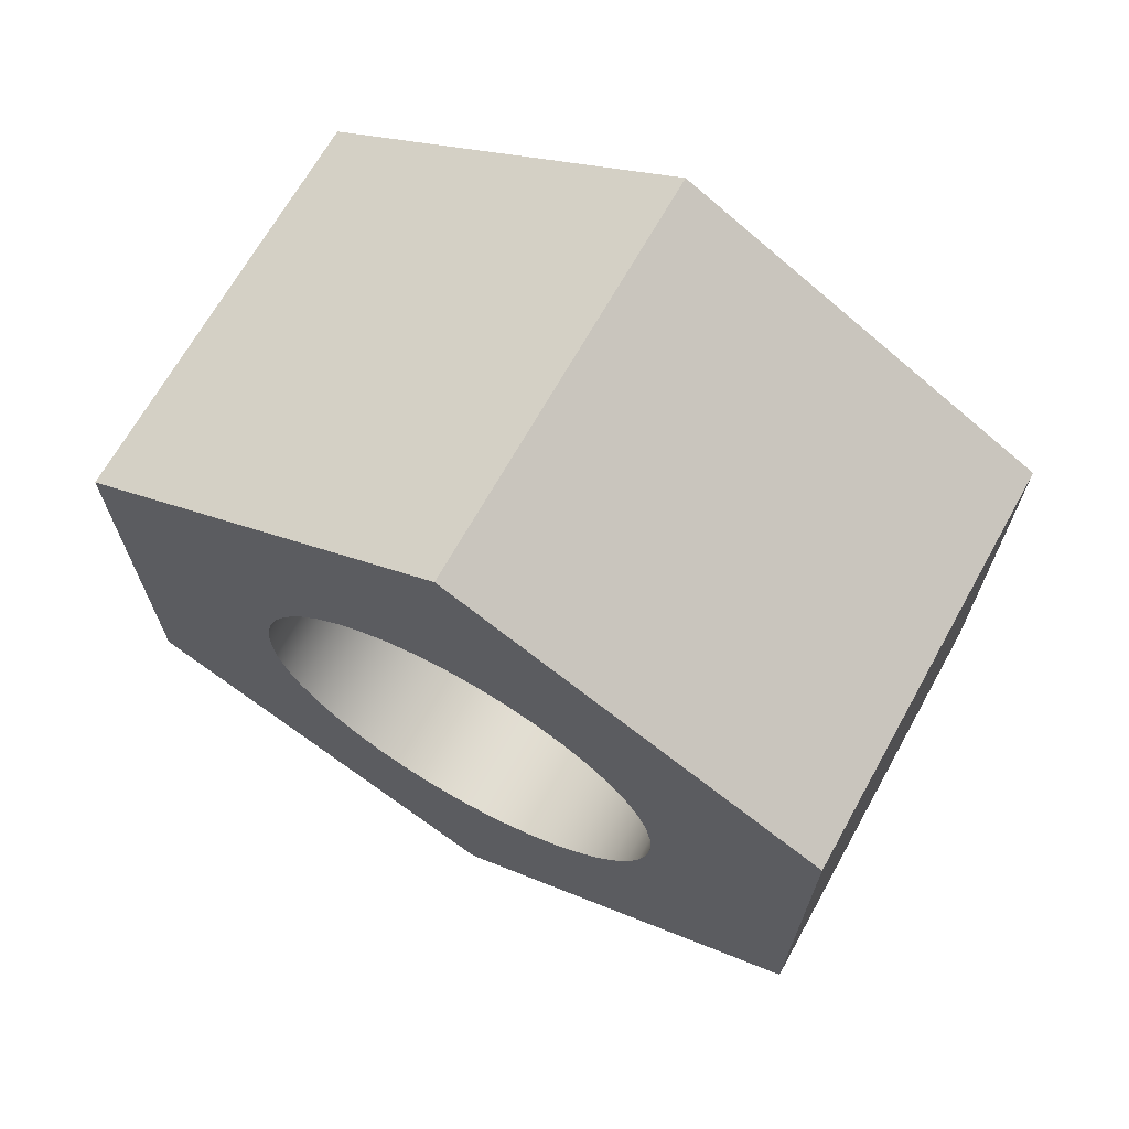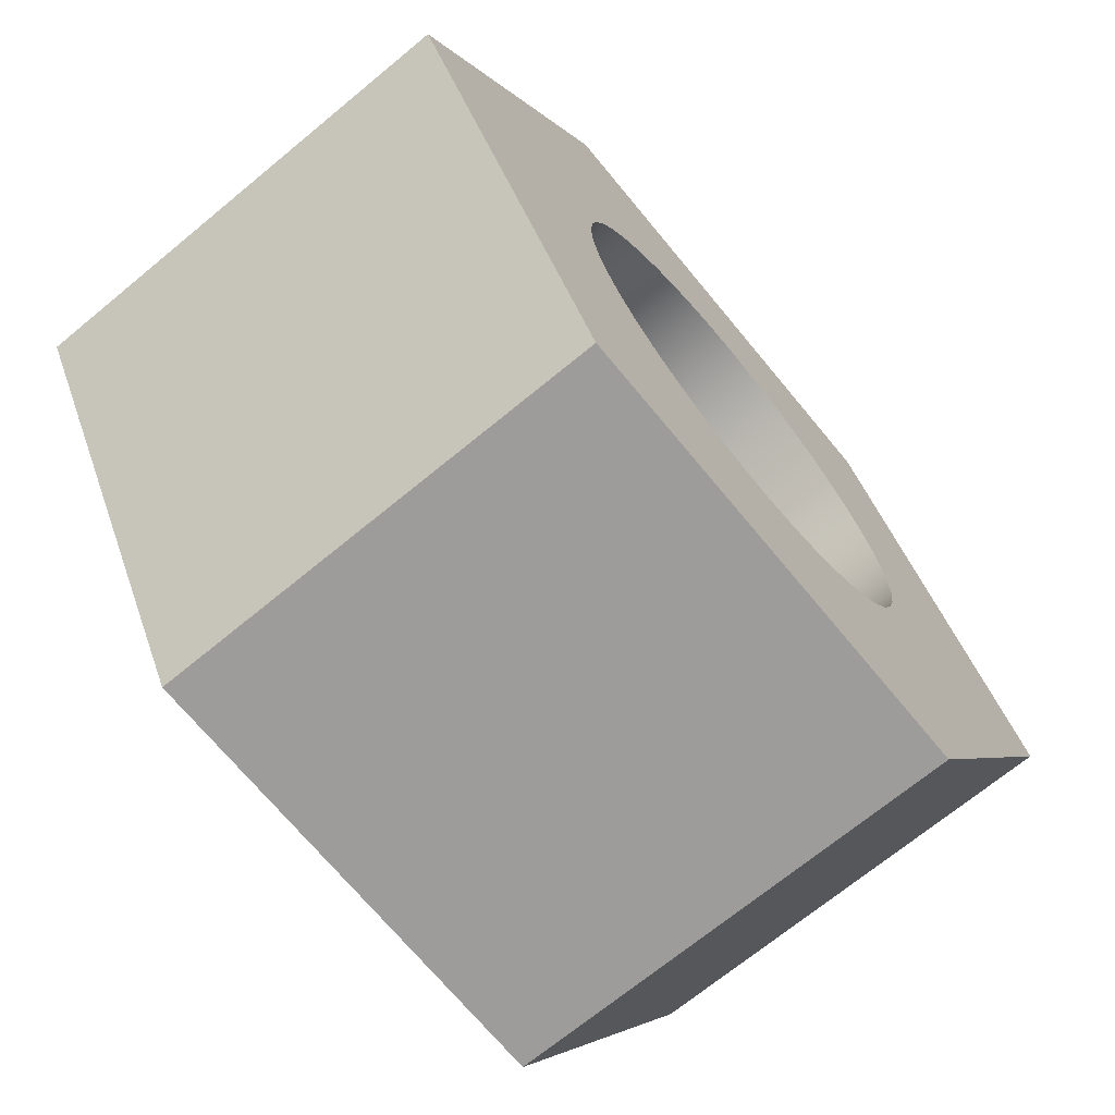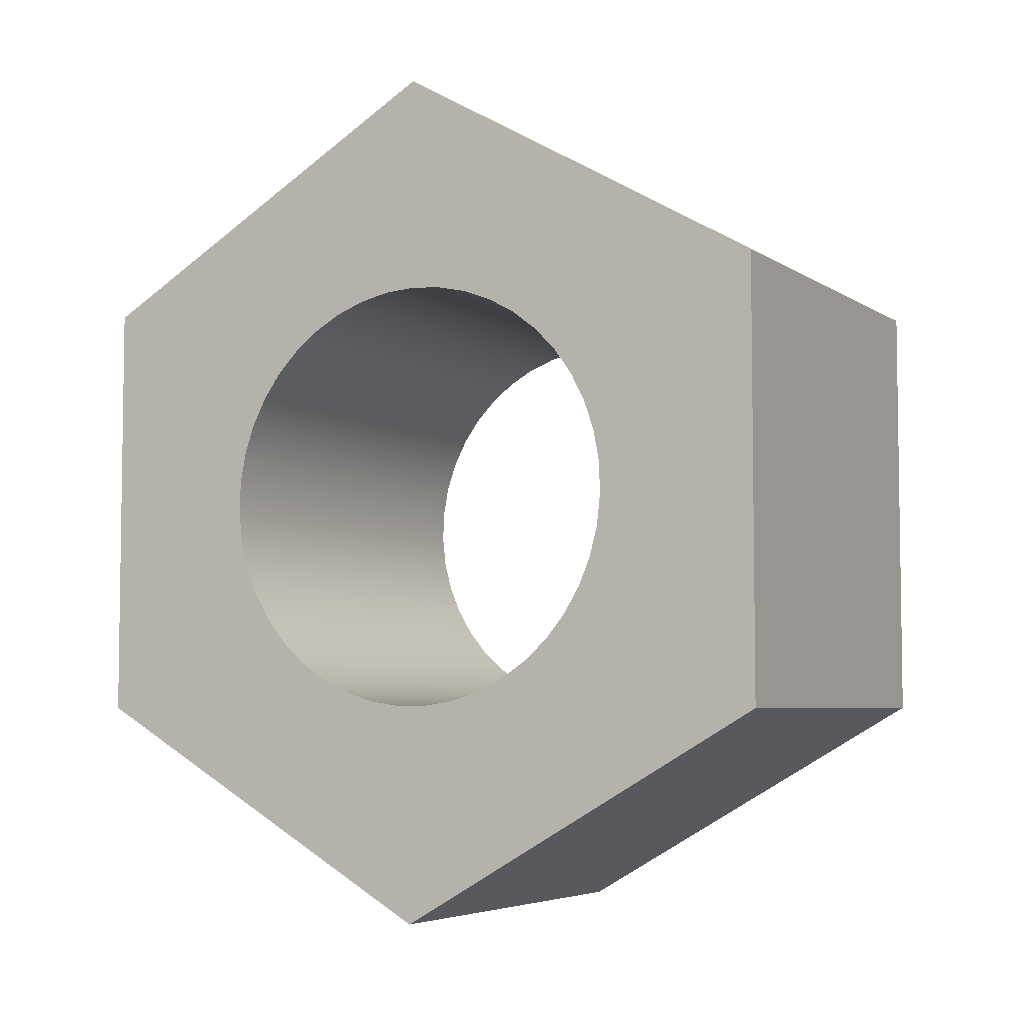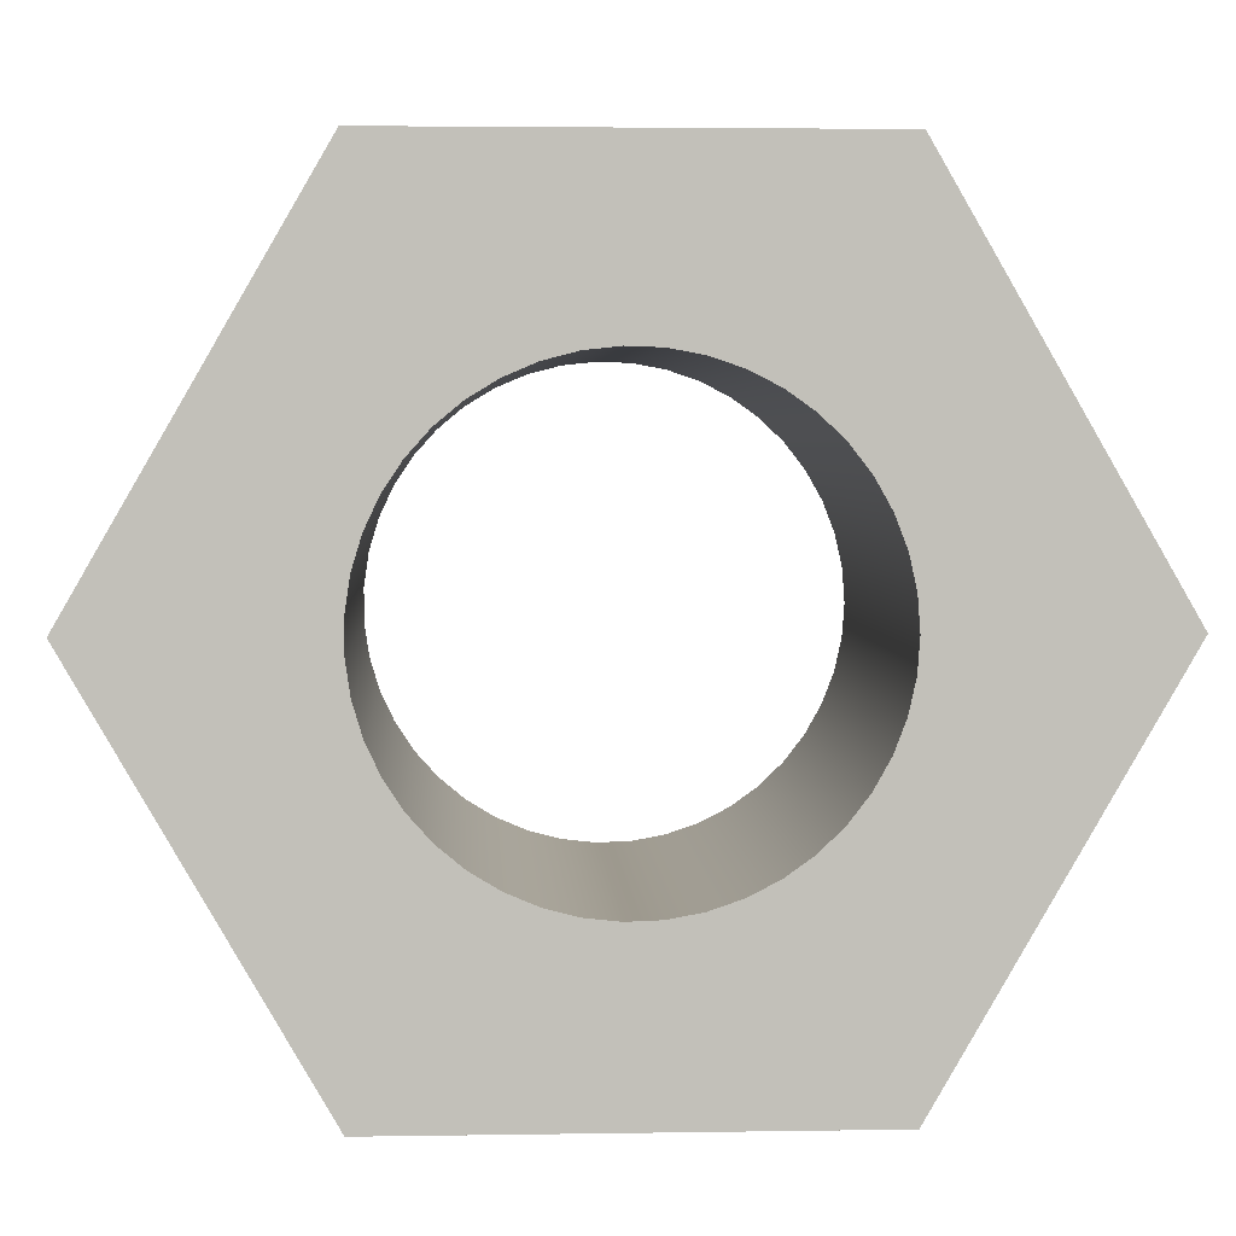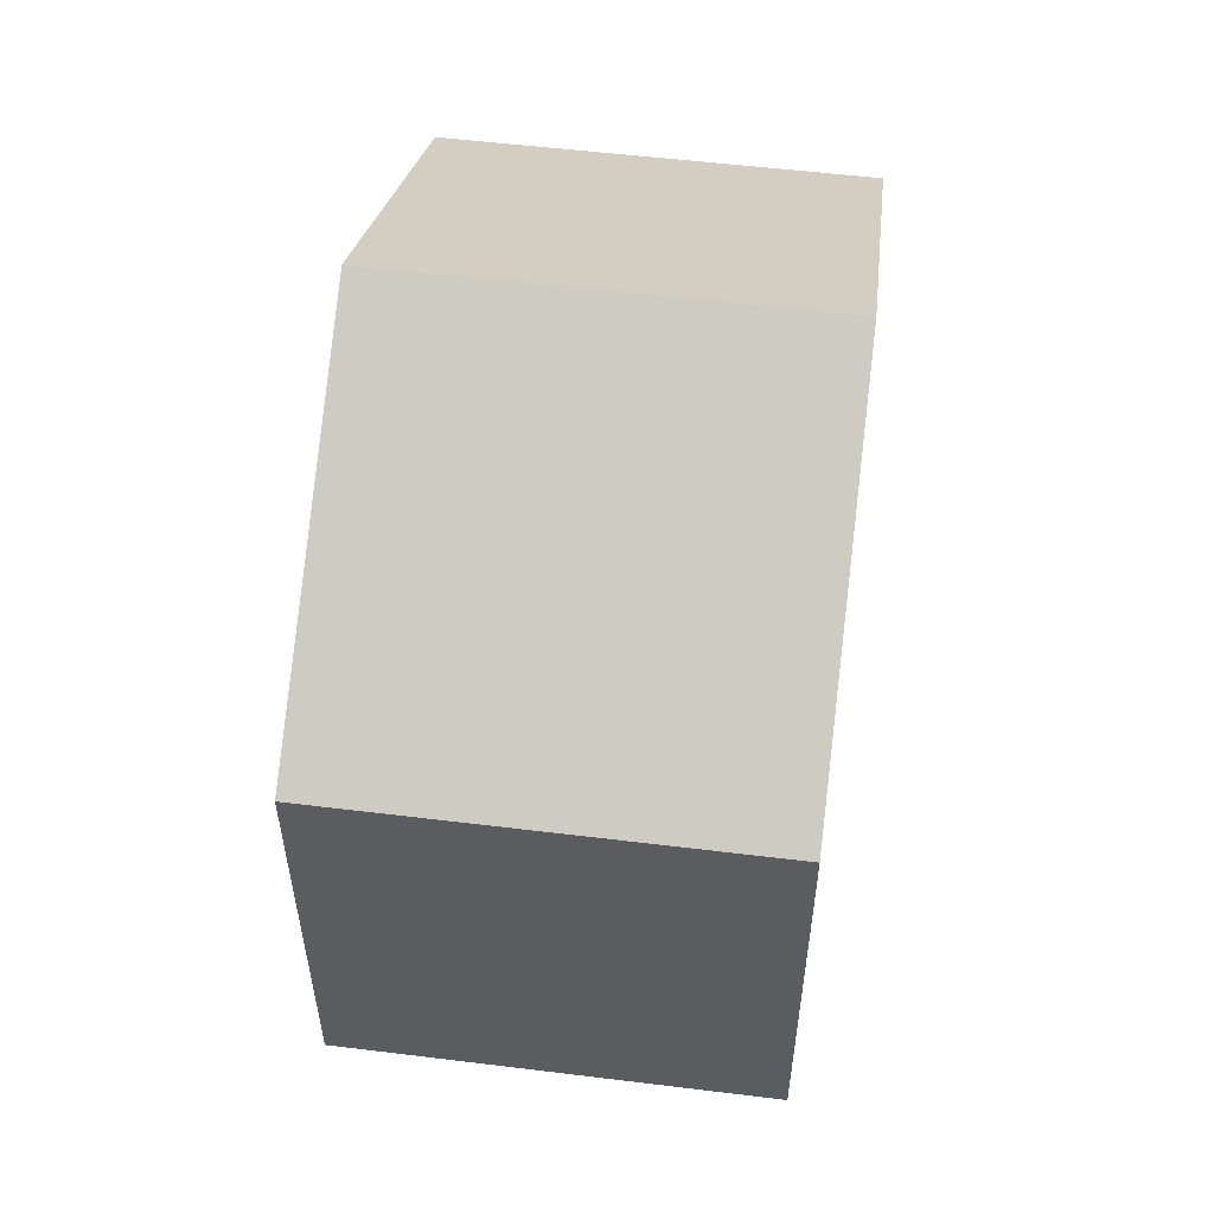
<metadata>
{"format":"obj","ext":"obj","renderer":"f3d","projection":"perspective","resolution":1024,"background":"white","views":[{"elev":68.3,"azim":119.2,"up":"+Z"},{"elev":-70.0,"azim":39.5,"up":"+Y"},{"elev":-5.2,"azim":118.6,"up":"+Z"},{"elev":3.5,"azim":-93.1,"up":"+Y"},{"elev":54.3,"azim":7.4,"up":"+Z"}]}
</metadata>
<code>
v 0.2 -1.225e-17 0.1
v 0.2 -0.01456 0.09893
v 0.2 -0.02881 0.09576
v 0.2 -0.04245 0.09054
v 0.2 -0.05518 0.0834
v 0.2 -0.06673 0.07448
v 0.2 -0.07686 0.06397
v 0.2 -0.08536 0.05209
v 0.2 -0.09203 0.03911
v 0.2 -0.09675 0.02529
v 0.2 -0.0994 0.01094
v 0.2 -0.09993 -0.003652
v 0.2 -0.09834 -0.01816
v 0.2 -0.09464 -0.03229
v 0.2 -0.08893 -0.04572
v 0.2 -0.08133 -0.05819
v 0.2 -0.07199 -0.06941
v 0.2 -0.06112 -0.07915
v 0.2 -0.04894 -0.0872
v 0.2 -0.03572 -0.0934
v 0.2 -0.02174 -0.09761
v 0.2 -0.0073 -0.09973
v 0.2 0.0073 -0.09973
v 0.2 0.02174 -0.09761
v 0.2 0.03572 -0.0934
v 0.2 0.04894 -0.0872
v 0.2 0.06112 -0.07915
v 0.2 0.07199 -0.06941
v 0.2 0.08133 -0.05819
v 0.2 0.08893 -0.04572
v 0.2 0.09464 -0.03229
v 0.2 0.09834 -0.01816
v 0.2 0.09993 -0.003652
v 0.2 0.0994 0.01094
v 0.2 0.09675 0.02529
v 0.2 0.09203 0.03911
v 0.2 0.08536 0.05209
v 0.2 0.07686 0.06397
v 0.2 0.06673 0.07448
v 0.2 0.05518 0.0834
v 0.2 0.04245 0.09054
v 0.2 0.02881 0.09576
v 0.2 0.01456 0.09893
v 0 -1.225e-17 0.1
v 0 0.01456 0.09893
v 0 0.02881 0.09576
v 0 0.04245 0.09054
v 0 0.05518 0.0834
v 0 0.06673 0.07448
v 0 0.07686 0.06397
v 0 0.08536 0.05209
v 0 0.09203 0.03911
v 0 0.09675 0.02529
v 0 0.0994 0.01094
v 0 0.09993 -0.003652
v 0 0.09834 -0.01816
v 0 0.09464 -0.03229
v 0 0.08893 -0.04572
v 0 0.08133 -0.05819
v 0 0.07199 -0.06941
v 0 0.06112 -0.07915
v 0 0.04894 -0.0872
v 0 0.03572 -0.0934
v 0 0.02174 -0.09761
v 0 0.0073 -0.09973
v 0 -0.0073 -0.09973
v 0 -0.02174 -0.09761
v 0 -0.03572 -0.0934
v 0 -0.04894 -0.0872
v 0 -0.06112 -0.07915
v 0 -0.07199 -0.06941
v 0 -0.08133 -0.05819
v 0 -0.08893 -0.04572
v 0 -0.09464 -0.03229
v 0 -0.09834 -0.01816
v 0 -0.09993 -0.003652
v 0 -0.0994 0.01094
v 0 -0.09675 0.02529
v 0 -0.09203 0.03911
v 0 -0.08536 0.05209
v 0 -0.07686 0.06397
v 0 -0.06673 0.07448
v 0 -0.05518 0.0834
v 0 -0.04245 0.09054
v 0 -0.02881 0.09576
v 0 -0.01456 0.09893
v 0.2 -1.225e-17 0.1
v 0 -1.225e-17 0.1
v 0 -1.249e-16 -0.2014
v 0 0.1744 -0.1007
v 0.2 0.1744 -0.1007
v 0.2 -1.249e-16 -0.2014
v 0 -0.1744 -0.1007
v 0 -1.249e-16 -0.2014
v 0.2 -1.249e-16 -0.2014
v 0.2 -0.1744 -0.1007
v 0 -0.1744 0.1007
v 0 -0.1744 -0.1007
v 0.2 -0.1744 -0.1007
v 0.2 -0.1744 0.1007
v 0 4.163e-17 0.2014
v 0 -0.1744 0.1007
v 0.2 -0.1744 0.1007
v 0.2 4.163e-17 0.2014
v 0 0.1744 0.1007
v 0 4.163e-17 0.2014
v 0.2 4.163e-17 0.2014
v 0.2 0.1744 0.1007
v 0 0.1744 -0.1007
v 0 0.1744 0.1007
v 0.2 0.1744 0.1007
v 0.2 0.1744 -0.1007
v 0.2 -1.225e-17 0.1
v 0.2 0.01456 0.09893
v 0.2 0.02881 0.09576
v 0.2 0.04245 0.09054
v 0.2 0.05518 0.0834
v 0.2 0.06673 0.07448
v 0.2 0.07686 0.06397
v 0.2 0.08536 0.05209
v 0.2 0.09203 0.03911
v 0.2 0.09675 0.02529
v 0.2 0.0994 0.01094
v 0.2 0.09993 -0.003652
v 0.2 0.09834 -0.01816
v 0.2 0.09464 -0.03229
v 0.2 0.08893 -0.04572
v 0.2 0.08133 -0.05819
v 0.2 0.07199 -0.06941
v 0.2 0.06112 -0.07915
v 0.2 0.04894 -0.0872
v 0.2 0.03572 -0.0934
v 0.2 0.02174 -0.09761
v 0.2 0.0073 -0.09973
v 0.2 -0.0073 -0.09973
v 0.2 -0.02174 -0.09761
v 0.2 -0.03572 -0.0934
v 0.2 -0.04894 -0.0872
v 0.2 -0.06112 -0.07915
v 0.2 -0.07199 -0.06941
v 0.2 -0.08133 -0.05819
v 0.2 -0.08893 -0.04572
v 0.2 -0.09464 -0.03229
v 0.2 -0.09834 -0.01816
v 0.2 -0.09993 -0.003652
v 0.2 -0.0994 0.01094
v 0.2 -0.09675 0.02529
v 0.2 -0.09203 0.03911
v 0.2 -0.08536 0.05209
v 0.2 -0.07686 0.06397
v 0.2 -0.06673 0.07448
v 0.2 -0.05518 0.0834
v 0.2 -0.04245 0.09054
v 0.2 -0.02881 0.09576
v 0.2 -0.01456 0.09893
v 0.2 0.1744 -0.1007
v 0.2 0.1744 0.1007
v 0.2 4.163e-17 0.2014
v 0.2 -0.1744 0.1007
v 0.2 -0.1744 -0.1007
v 0.2 -1.249e-16 -0.2014
v 0 -1.225e-17 0.1
v 0 -0.01456 0.09893
v 0 -0.02881 0.09576
v 0 -0.04245 0.09054
v 0 -0.05518 0.0834
v 0 -0.06673 0.07448
v 0 -0.07686 0.06397
v 0 -0.08536 0.05209
v 0 -0.09203 0.03911
v 0 -0.09675 0.02529
v 0 -0.0994 0.01094
v 0 -0.09993 -0.003652
v 0 -0.09834 -0.01816
v 0 -0.09464 -0.03229
v 0 -0.08893 -0.04572
v 0 -0.08133 -0.05819
v 0 -0.07199 -0.06941
v 0 -0.06112 -0.07915
v 0 -0.04894 -0.0872
v 0 -0.03572 -0.0934
v 0 -0.02174 -0.09761
v 0 -0.0073 -0.09973
v 0 0.0073 -0.09973
v 0 0.02174 -0.09761
v 0 0.03572 -0.0934
v 0 0.04894 -0.0872
v 0 0.06112 -0.07915
v 0 0.07199 -0.06941
v 0 0.08133 -0.05819
v 0 0.08893 -0.04572
v 0 0.09464 -0.03229
v 0 0.09834 -0.01816
v 0 0.09993 -0.003652
v 0 0.0994 0.01094
v 0 0.09675 0.02529
v 0 0.09203 0.03911
v 0 0.08536 0.05209
v 0 0.07686 0.06397
v 0 0.06673 0.07448
v 0 0.05518 0.0834
v 0 0.04245 0.09054
v 0 0.02881 0.09576
v 0 0.01456 0.09893
v 0 0.1744 0.1007
v 0 0.1744 -0.1007
v 0 -1.249e-16 -0.2014
v 0 -0.1744 -0.1007
v 0 -0.1744 0.1007
v 0 4.163e-17 0.2014
g 1863a829-e2c2-11ea-ac01-54bf646e7e1f
f 2 86 1
f 1 86 88
f 87 44 43
f 43 44 45
f 43 45 42
f 42 45 46
f 42 46 41
f 41 46 47
f 41 47 40
f 40 47 48
f 40 48 39
f 39 48 49
f 39 49 38
f 38 49 50
f 38 50 37
f 37 50 51
f 37 51 36
f 36 51 52
f 36 52 35
f 35 52 53
f 35 53 34
f 34 53 54
f 34 54 33
f 33 54 55
f 33 55 32
f 32 55 56
f 32 56 31
f 31 56 57
f 31 57 30
f 30 57 58
f 30 58 29
f 29 58 59
f 29 59 28
f 28 59 60
f 28 60 27
f 27 60 61
f 27 61 26
f 26 61 62
f 26 62 25
f 25 62 63
f 25 63 24
f 24 63 64
f 24 64 23
f 23 64 65
f 23 65 22
f 22 65 66
f 22 66 21
f 21 66 67
f 21 67 20
f 20 67 68
f 20 68 19
f 19 68 69
f 19 69 18
f 18 69 70
f 18 70 17
f 17 70 71
f 17 71 16
f 16 71 72
f 16 72 15
f 15 72 73
f 15 73 14
f 14 73 74
f 14 74 13
f 13 74 75
f 13 75 12
f 12 75 76
f 12 76 11
f 11 76 77
f 11 77 10
f 10 77 78
f 10 78 9
f 9 78 79
f 9 79 8
f 8 79 80
f 8 80 7
f 7 80 81
f 7 81 6
f 6 81 82
f 6 82 5
f 5 82 83
f 5 83 4
f 4 83 84
f 4 84 3
f 3 84 85
f 3 85 2
f 2 85 86
g 1863cf42-e2c2-11ea-8cbb-54bf646e7e1f
f 89 90 92
f 92 90 91
g 18641d8c-e2c2-11ea-a3bc-54bf646e7e1f
f 93 94 96
f 96 94 95
g 186444ac-e2c2-11ea-8f84-54bf646e7e1f
f 97 98 100
f 100 98 99
g 18646bd2-e2c2-11ea-8cea-54bf646e7e1f
f 101 102 104
f 104 102 103
g 186492e4-e2c2-11ea-96c4-54bf646e7e1f
f 105 106 108
f 108 106 107
g 1864e130-e2c2-11ea-960d-54bf646e7e1f
f 109 110 112
f 112 110 111
g 1865084c-e2c2-11ea-915f-54bf646e7e1f
f 155 113 158
f 158 113 114
f 158 114 115
f 115 116 158
f 158 116 117
f 158 117 157
f 157 117 118
f 157 118 119
f 119 120 157
f 157 120 121
f 157 121 122
f 122 123 157
f 157 123 124
f 157 124 156
f 156 124 125
f 156 125 126
f 126 127 156
f 156 127 128
f 156 128 129
f 129 130 156
f 156 130 131
f 156 131 161
f 161 131 132
f 161 132 133
f 133 134 161
f 161 134 135
f 161 135 136
f 136 137 161
f 161 137 138
f 161 138 160
f 160 138 139
f 160 139 140
f 140 141 160
f 160 141 142
f 160 142 143
f 143 144 160
f 160 144 145
f 160 145 159
f 159 145 146
f 159 146 147
f 147 148 159
f 159 148 149
f 159 149 150
f 150 151 159
f 159 151 152
f 159 152 158
f 158 152 153
f 158 153 154
f 154 155 158
g 1865569e-e2c2-11ea-989f-54bf646e7e1f
f 204 162 210
f 210 162 163
f 210 163 164
f 164 165 210
f 210 165 166
f 210 166 209
f 209 166 167
f 209 167 168
f 168 169 209
f 209 169 170
f 209 170 171
f 171 172 209
f 209 172 173
f 209 173 208
f 208 173 174
f 208 174 175
f 175 176 208
f 208 176 177
f 208 177 178
f 178 179 208
f 208 179 180
f 208 180 207
f 207 180 181
f 207 181 182
f 182 183 207
f 207 183 184
f 207 184 185
f 185 186 207
f 207 186 187
f 207 187 206
f 206 187 188
f 206 188 189
f 189 190 206
f 206 190 191
f 206 191 192
f 192 193 206
f 206 193 194
f 206 194 205
f 205 194 195
f 205 195 196
f 196 197 205
f 205 197 198
f 205 198 199
f 199 200 205
f 205 200 201
f 205 201 210
f 210 201 202
f 210 202 203
f 203 204 210

</code>
